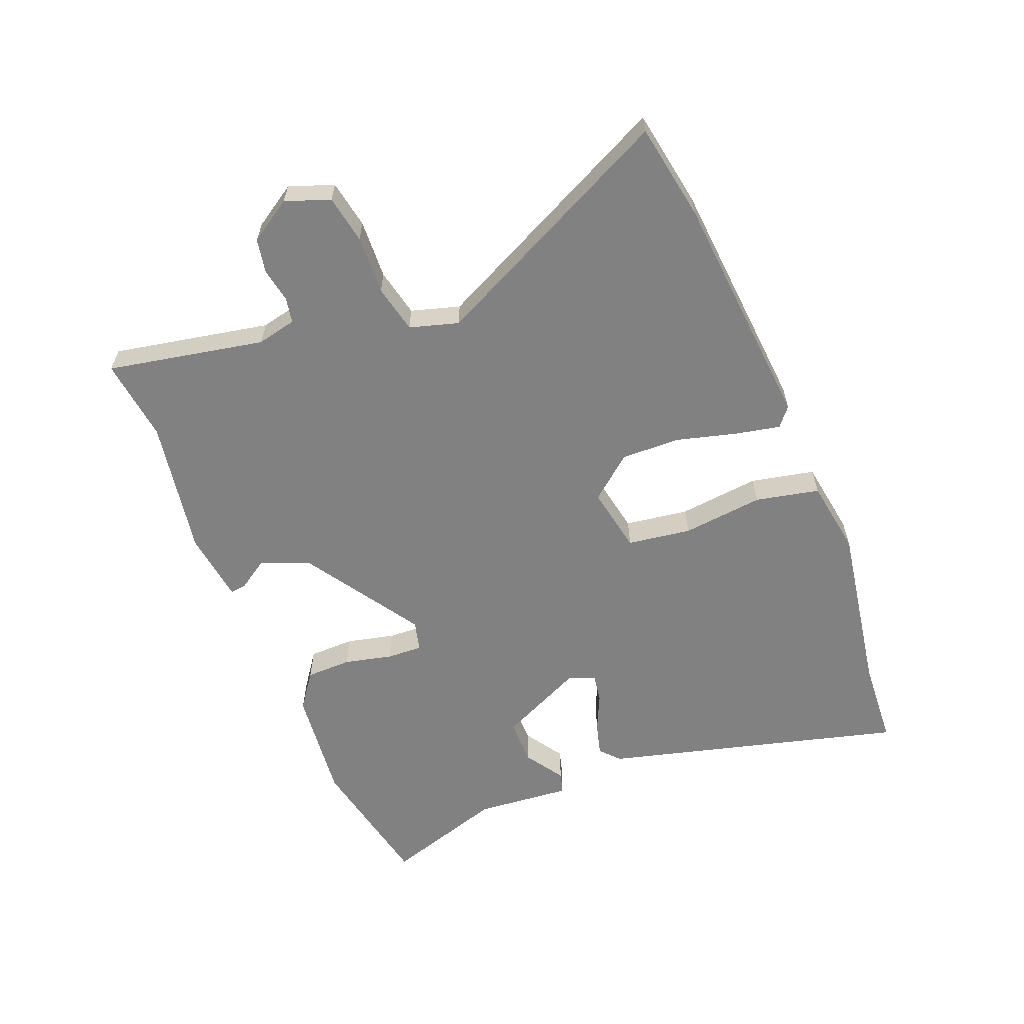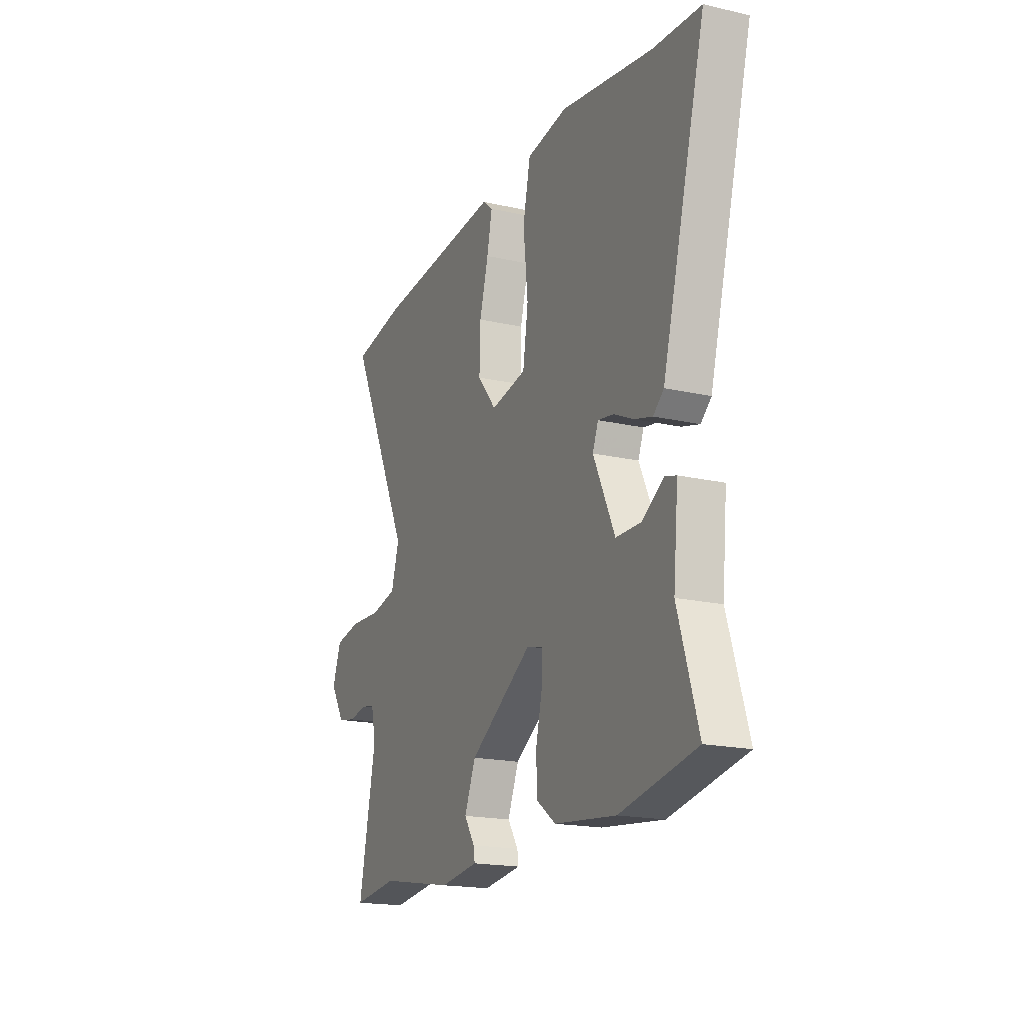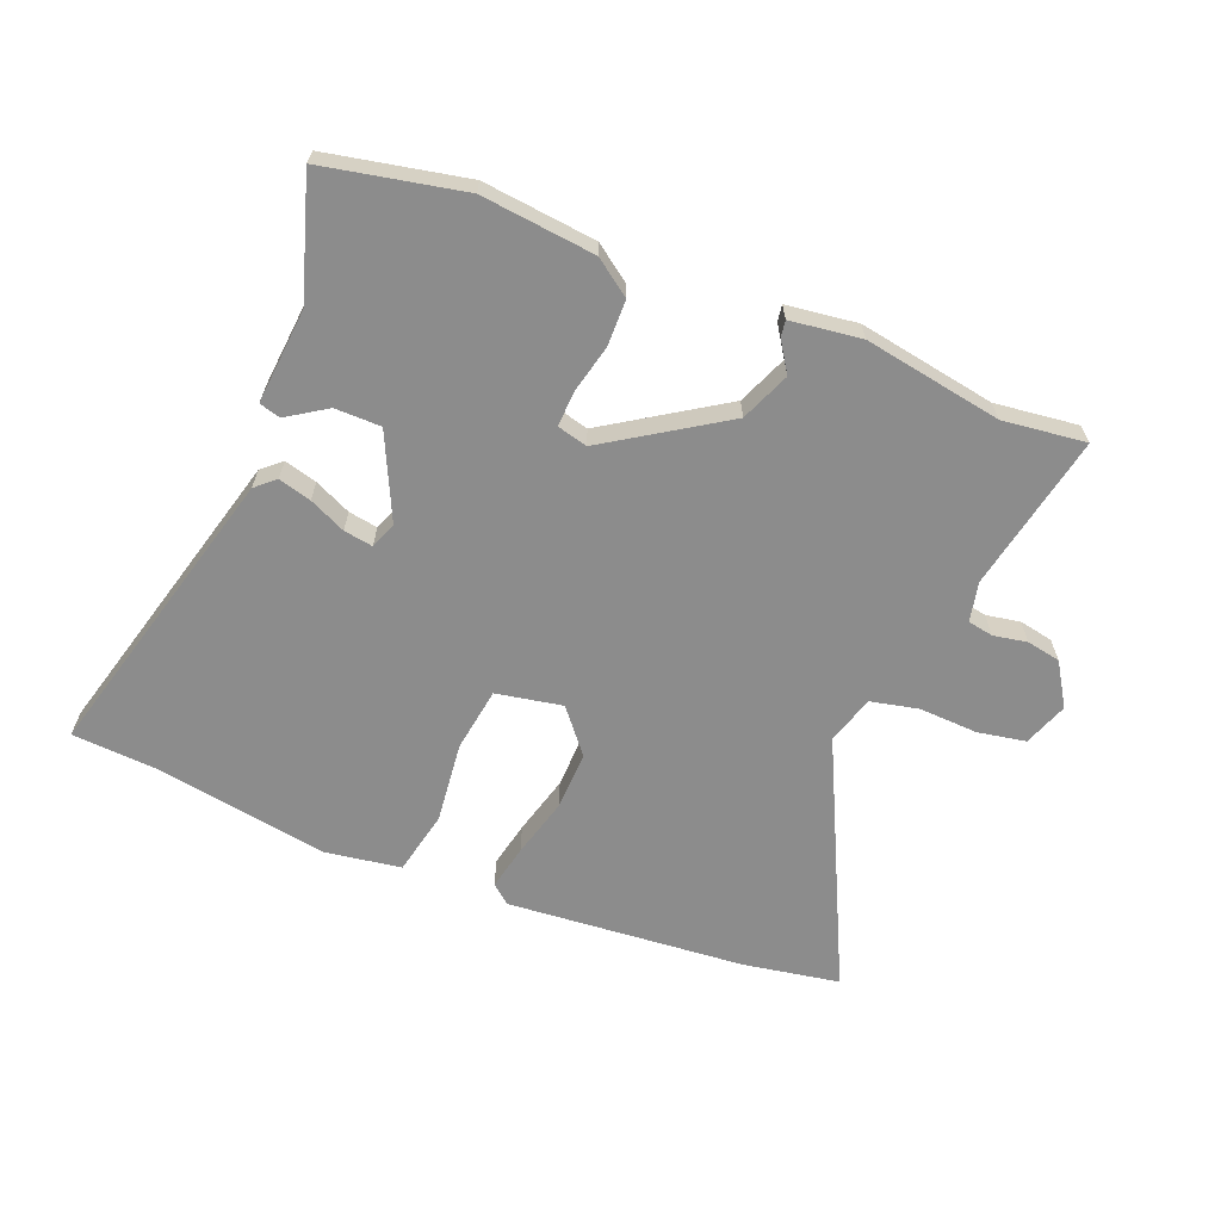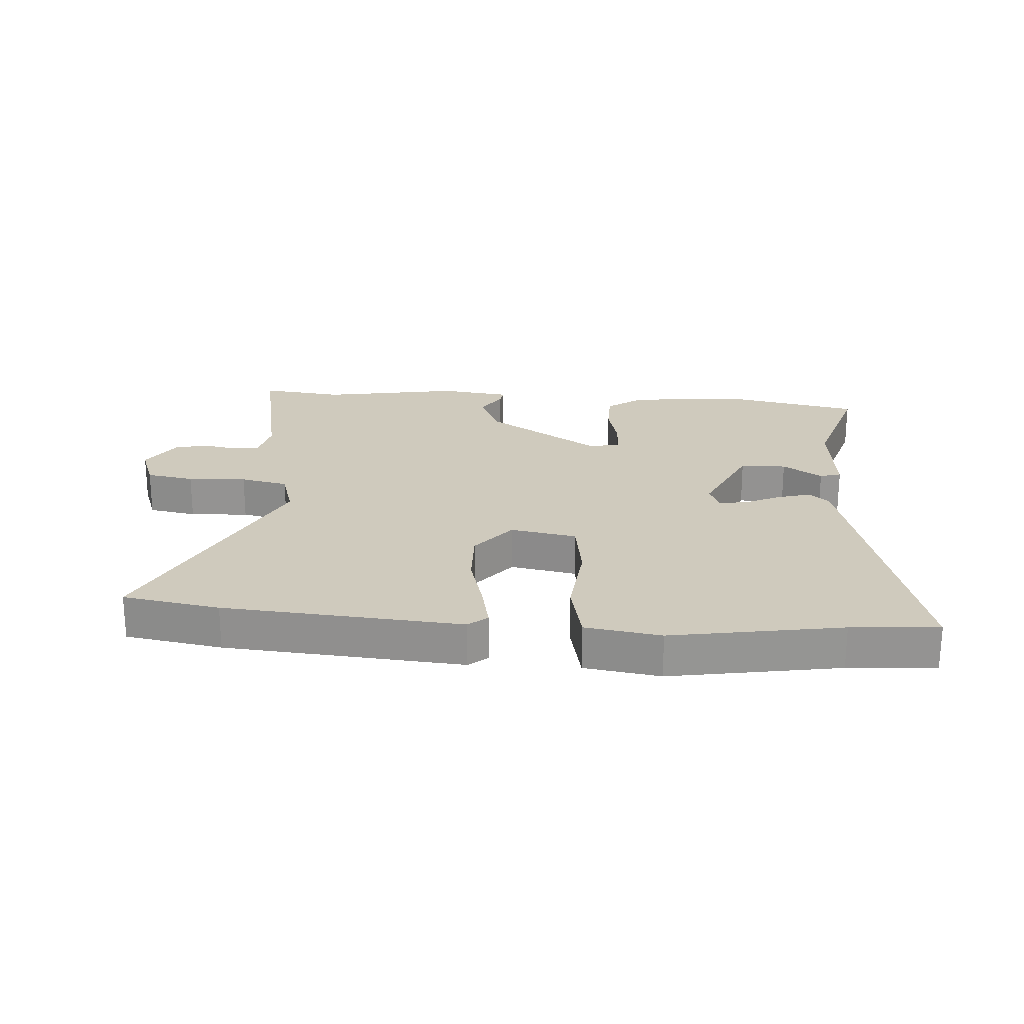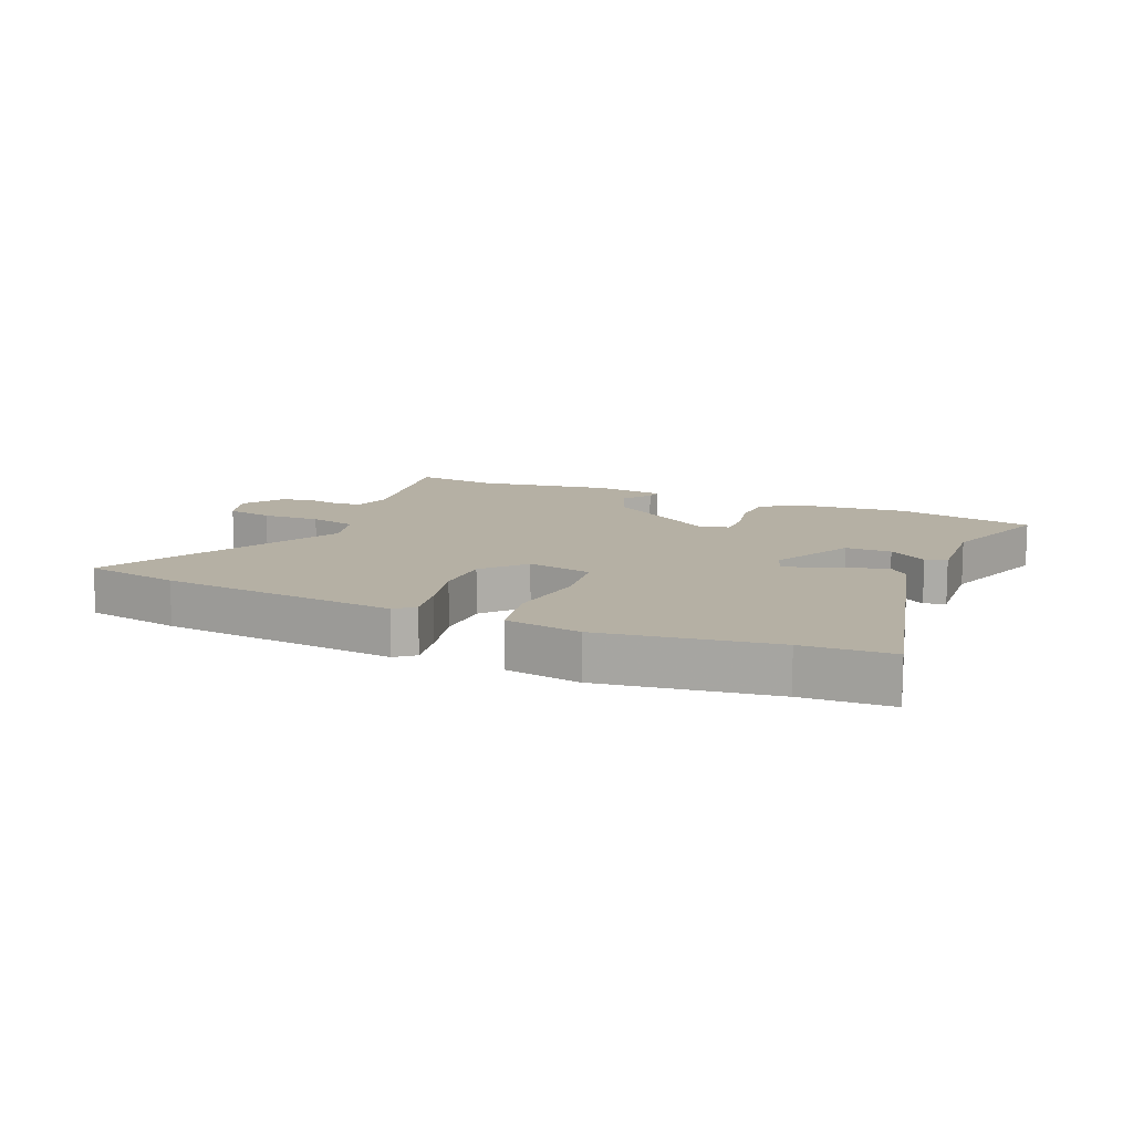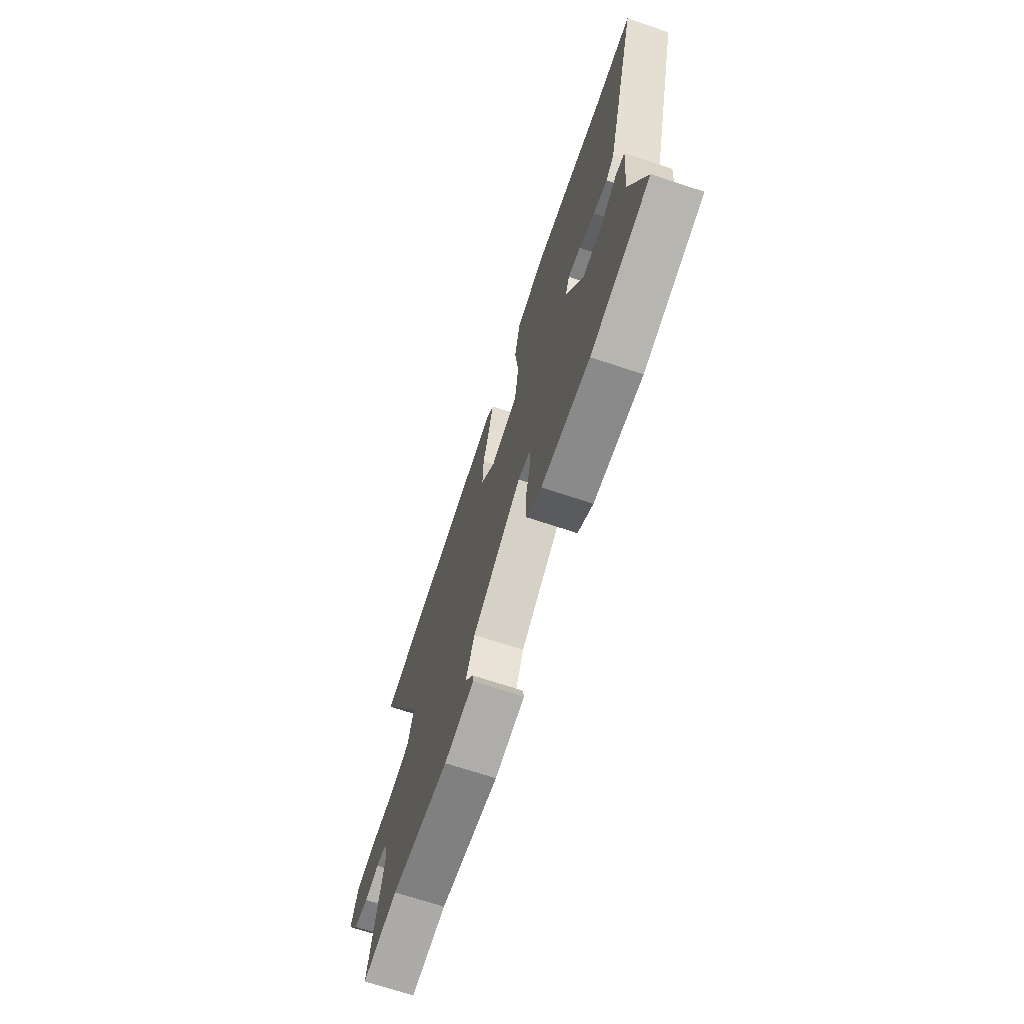
<metadata>
{"format":"obj","ext":"obj","renderer":"f3d","projection":"perspective","resolution":1024,"background":"white","views":[{"elev":-60.4,"azim":-67.8,"up":"+Y"},{"elev":-18.4,"azim":66.1,"up":"+Z"},{"elev":-64.2,"azim":158.4,"up":"+Y"},{"elev":23.1,"azim":4.1,"up":"+Y"},{"elev":11.6,"azim":24.6,"up":"+Y"},{"elev":-69.9,"azim":71.6,"up":"+Z"}]}
</metadata>
<code>
v -0.465 0.07 -0.496
v -0.602 0.07 -0.512
v -0.55 0.07 -0.254
v -0.564 0.07 -0.189
v -0.606 0.07 -0.181
v -0.662 0.07 -0.191
v -0.718 0.07 -0.18
v -0.762 0.07 -0.11
v -0.735 0.07 -0.037
v -0.656 0.07 -0.023
v -0.559 0.07 -0.028
v -0.48 0.07 -0.011
v -0.456 0.07 0.069
v -0.65 0.07 0.475
v -0.49 0.07 0.502
v -0.097 0.07 0.533
v -0.066 0.07 0.507
v -0.082 0.07 0.432
v -0.109 0.07 0.334
v -0.112 0.07 0.237
v -0.054 0.07 0.166
v 0.055 0.07 0.186
v 0.071 0.07 0.291
v 0.057 0.07 0.425
v 0.08 0.07 0.53
v 0.205 0.07 0.549
v 0.486 0.07 0.501
v 0.631 0.07 0.491
v 0.498 0.07 -0.001
v 0.466 0.07 -0.029
v 0.412 0.07 -0.014
v 0.352 0.07 0.014
v 0.304 0.07 0.022
v 0.287 0.07 -0.021
v 0.352 0.07 -0.161
v 0.428 0.07 -0.162
v 0.493 0.07 -0.12
v 0.528 0.07 -0.13
v 0.513 0.07 -0.287
v 0.574 0.07 -0.485
v 0.344 0.07 -0.531
v 0.157 0.07 -0.51
v 0.098 0.07 -0.467
v 0.097 0.07 -0.392
v 0.116 0.07 -0.313
v 0.119 0.07 -0.254
v 0.069 0.07 -0.241
v -0.123 0.07 -0.364
v -0.157 0.07 -0.445
v -0.125 0.07 -0.494
v -0.121 0.07 -0.521
v -0.238 0.07 -0.536
v -0.465 0 -0.496
v -0.602 0 -0.512
v -0.55 0 -0.254
v -0.564 0 -0.189
v -0.606 0 -0.181
v -0.662 0 -0.191
v -0.718 0 -0.18
v -0.762 0 -0.11
v -0.735 0 -0.037
v -0.656 0 -0.023
v -0.559 0 -0.028
v -0.48 0 -0.011
v -0.456 0 0.069
v -0.65 0 0.475
v -0.49 0 0.502
v -0.097 0 0.533
v -0.066 0 0.507
v -0.082 0 0.432
v -0.109 0 0.334
v -0.112 0 0.237
v -0.054 0 0.166
v 0.055 0 0.186
v 0.071 0 0.291
v 0.057 0 0.425
v 0.08 0 0.53
v 0.205 0 0.549
v 0.486 0 0.501
v 0.631 0 0.491
v 0.498 0 -0.001
v 0.466 0 -0.029
v 0.412 0 -0.014
v 0.352 0 0.014
v 0.304 0 0.022
v 0.287 0 -0.021
v 0.352 0 -0.161
v 0.428 0 -0.162
v 0.493 0 -0.12
v 0.528 0 -0.13
v 0.513 0 -0.287
v 0.574 0 -0.485
v 0.344 0 -0.531
v 0.157 0 -0.51
v 0.098 0 -0.467
v 0.097 0 -0.392
v 0.116 0 -0.313
v 0.119 0 -0.254
v 0.069 0 -0.241
v -0.123 0 -0.364
v -0.157 0 -0.445
v -0.125 0 -0.494
v -0.121 0 -0.521
v -0.238 0 -0.536
f 51 52 1
f 50 51 1
f 49 50 1
f 1 2 3
f 49 1 3
f 48 49 3
f 47 48 3 4
f 43 44 45
f 42 43 45
f 41 42 45
f 40 41 45
f 39 40 45
f 39 45 46
f 36 37 38 39
f 39 46 47
f 36 39 47
f 35 36 47
f 30 31 32
f 29 30 32
f 28 29 32
f 27 28 32
f 27 32 33
f 26 27 33
f 25 26 33
f 24 25 33
f 23 24 33
f 22 23 33 34
f 17 18 19
f 16 17 19
f 15 16 19
f 14 15 19
f 13 14 19
f 12 13 19 20
f 9 10 11
f 8 9 11
f 7 8 11
f 6 7 11
f 5 6 11
f 5 11 12
f 4 5 12
f 47 4 12
f 35 47 12
f 34 35 12
f 22 34 12
f 21 22 12
f 12 20 21
f 53 104 103
f 53 103 102
f 53 102 101
f 55 54 53
f 55 53 101
f 55 101 100
f 56 55 100 99
f 97 96 95
f 97 95 94
f 97 94 93
f 97 93 92
f 97 92 91
f 98 97 91
f 91 90 89 88
f 99 98 91
f 99 91 88
f 99 88 87
f 84 83 82
f 84 82 81
f 84 81 80
f 84 80 79
f 85 84 79
f 85 79 78
f 85 78 77
f 85 77 76
f 85 76 75
f 86 85 75 74
f 71 70 69
f 71 69 68
f 71 68 67
f 71 67 66
f 71 66 65
f 72 71 65 64
f 63 62 61
f 63 61 60
f 63 60 59
f 63 59 58
f 63 58 57
f 64 63 57
f 64 57 56
f 64 56 99
f 64 99 87
f 64 87 86
f 64 86 74
f 64 74 73
f 73 72 64
f 1 53 54 2
f 2 54 55 3
f 3 55 56 4
f 4 56 57 5
f 5 57 58 6
f 6 58 59 7
f 7 59 60 8
f 8 60 61 9
f 9 61 62 10
f 10 62 63 11
f 11 63 64 12
f 12 64 65 13
f 13 65 66 14
f 14 66 67 15
f 15 67 68 16
f 16 68 69 17
f 17 69 70 18
f 18 70 71 19
f 19 71 72 20
f 20 72 73 21
f 21 73 74 22
f 22 74 75 23
f 23 75 76 24
f 24 76 77 25
f 25 77 78 26
f 26 78 79 27
f 27 79 80 28
f 28 80 81 29
f 29 81 82 30
f 30 82 83 31
f 31 83 84 32
f 32 84 85 33
f 33 85 86 34
f 34 86 87 35
f 35 87 88 36
f 36 88 89 37
f 37 89 90 38
f 38 90 91 39
f 39 91 92 40
f 40 92 93 41
f 41 93 94 42
f 42 94 95 43
f 43 95 96 44
f 44 96 97 45
f 45 97 98 46
f 46 98 99 47
f 47 99 100 48
f 48 100 101 49
f 49 101 102 50
f 50 102 103 51
f 51 103 104 52
f 52 104 53 1

</code>
